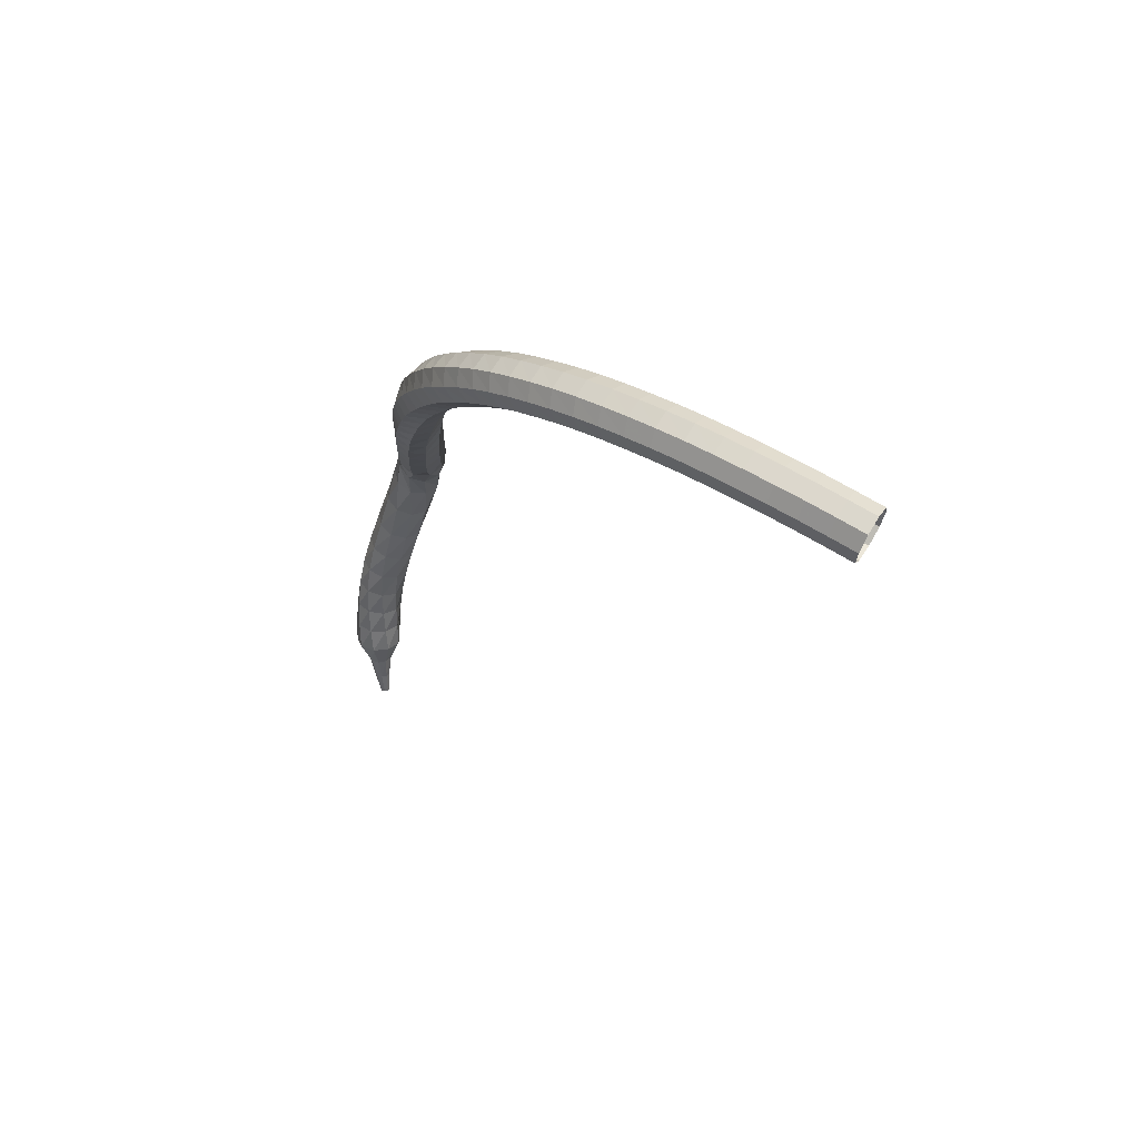
<metadata>
{"format":"obj","ext":"obj","renderer":"f3d","projection":"perspective","resolution":1024,"background":"white","views":[{"elev":62.4,"azim":90.6,"up":"+Z"}]}
</metadata>
<code>
g tube1
v 109.3 120 162.8
v 109.6 119.8 162
v 110.2 119.4 161.6
v 110.9 119 161.8
v 111.4 118.7 162.4
v 111.4 118.8 163.3
v 111 119.1 163.9
v 110.2 119.5 164.1
v 109.6 119.9 163.6
v 109.3 120 162.8
v 108.6 118.9 162.9
v 108.9 118.7 162.1
v 109.5 118.3 161.7
v 110.2 117.9 161.8
v 110.7 117.6 162.5
v 110.7 117.6 163.3
v 110.3 117.9 164
v 109.5 118.4 164.1
v 108.9 118.7 163.7
v 108.6 118.9 162.9
v 108 117.7 162.9
v 108.2 117.6 162.1
v 108.8 117.2 161.7
v 109.6 116.8 161.8
v 110 116.5 162.5
v 110 116.5 163.4
v 109.6 116.7 164
v 108.8 117.2 164.2
v 108.2 117.6 163.7
v 108 117.7 162.9
v 107.3 116.6 162.9
v 107.5 116.5 162.1
v 108.2 116.1 161.7
v 108.9 115.7 161.8
v 109.3 115.3 162.5
v 109.3 115.3 163.3
v 108.8 115.6 164
v 108.1 116 164.1
v 107.5 116.4 163.7
v 107.3 116.6 162.9
v 106.6 115.5 162.8
v 106.8 115.4 162
v 107.5 115 161.6
v 108.2 114.6 161.7
v 108.6 114.2 162.4
v 108.6 114.2 163.2
v 108.1 114.4 163.9
v 107.4 114.9 164
v 106.8 115.3 163.6
v 106.6 115.5 162.8
v 105.9 114.4 162.7
v 106.2 114.3 161.9
v 106.8 114 161.5
v 107.5 113.5 161.6
v 107.9 113.1 162.3
v 107.9 113.1 163.1
v 107.4 113.3 163.8
v 106.7 113.7 163.9
v 106.1 114.2 163.5
v 105.9 114.4 162.7
v 105.2 113.3 162.5
v 105.5 113.3 161.7
v 106.2 112.9 161.3
v 106.9 112.5 161.4
v 107.3 112.1 162.1
v 107.2 111.9 162.9
v 106.7 112.1 163.6
v 105.9 112.6 163.7
v 105.4 113.1 163.3
v 105.2 113.3 162.5
v 104.5 112.3 162.2
v 104.8 112.3 161.5
v 105.5 111.9 161
v 106.2 111.5 161.2
v 106.6 111 161.8
v 106.5 110.9 162.7
v 105.9 111 163.3
v 105.2 111.5 163.4
v 104.6 112 163
v 104.5 112.3 162.2
v 103.8 111.3 161.9
v 104.2 111.3 161.1
v 104.9 111 160.7
v 105.5 110.5 160.9
v 105.9 110 161.5
v 105.7 109.8 162.3
v 105.2 110 163
v 104.5 110.4 163.1
v 103.9 110.9 162.7
v 103.8 111.3 161.9
v 103.1 110.3 161.5
v 103.5 110.3 160.8
v 104.2 110 160.4
v 104.9 109.5 160.5
v 105.2 109 161.1
v 105 108.8 161.9
v 104.5 108.9 162.6
v 103.7 109.4 162.7
v 103.2 109.9 162.3
v 103.1 110.3 161.5
v 102.5 109.3 161.1
v 102.9 109.4 160.4
v 103.6 109.1 160
v 104.2 108.6 160.1
v 104.5 108 160.7
v 104.3 107.8 161.5
v 103.7 107.9 162.1
v 103 108.3 162.2
v 102.5 108.9 161.8
v 102.5 109.3 161.1
v 101.8 108.4 160.6
v 102.2 108.5 159.9
v 103 108.3 159.5
v 103.6 107.7 159.6
v 103.9 107.1 160.2
v 103.6 106.8 161
v 103 106.9 161.6
v 102.3 107.4 161.7
v 101.8 108 161.3
v 101.8 108.4 160.6
v 101.1 107.6 160
v 101.6 107.7 159.3
v 102.3 107.4 158.9
v 103 106.9 159
v 103.2 106.3 159.6
v 102.9 105.9 160.4
v 102.3 106 160.9
v 101.6 106.5 161.1
v 101.1 107.1 160.7
v 101.1 107.6 160
v 100.5 106.7 159.3
v 101 106.9 158.7
v 101.7 106.6 158.3
v 102.3 106 158.4
v 102.5 105.4 159
v 102.3 105.1 159.7
v 101.6 105.1 160.2
v 100.9 105.6 160.4
v 100.5 106.2 160
v 100.5 106.7 159.3
v 99.88 106 158.6
v 100.4 106.2 158
v 101.2 105.9 157.6
v 101.7 105.3 157.8
v 101.9 104.6 158.3
v 101.6 104.2 159
v 100.9 104.3 159.5
v 100.2 104.7 159.6
v 99.8 105.4 159.3
v 99.88 106 158.6
v 99.29 105.3 157.8
v 99.86 105.5 157.2
v 100.6 105.2 156.9
v 101.2 104.6 157
v 101.3 103.9 157.5
v 100.9 103.5 158.2
v 100.2 103.5 158.6
v 99.52 104 158.8
v 99.15 104.7 158.4
v 99.29 105.3 157.8
v 98.71 104.6 157
v 99.31 104.9 156.4
v 100.1 104.6 156.1
v 100.6 103.9 156.2
v 100.7 103.2 156.7
v 100.3 102.8 157.3
v 99.57 102.8 157.7
v 98.88 103.3 157.8
v 98.54 104 157.5
v 98.71 104.6 157
v 98.14 104 156.1
v 98.77 104.3 155.5
v 99.53 104 155.2
v 100.1 103.3 155.3
v 100.1 102.6 155.8
v 99.66 102.1 156.3
v 98.93 102.1 156.8
v 98.25 102.6 156.9
v 97.94 103.4 156.6
v 98.14 104 156.1
v 97.61 103.5 155.1
v 98.27 103.7 154.6
v 99.03 103.4 154.3
v 99.53 102.7 154.4
v 99.54 102 154.8
v 99.05 101.5 155.4
v 98.3 101.5 155.8
v 97.63 102.1 155.9
v 97.35 102.8 155.6
v 97.61 103.5 155.1
v 97.11 103 154.1
v 97.8 103.3 153.6
v 98.56 102.9 153.4
v 99.03 102.2 153.5
v 98.98 101.5 153.8
v 98.45 101 154.3
v 97.68 101 154.7
v 97.03 101.6 154.8
v 96.81 102.4 154.5
v 97.11 103 154.1
v 96.63 102.6 153
v 97.35 102.8 152.6
v 98.11 102.5 152.4
v 98.54 101.8 152.5
v 98.45 101 152.8
v 97.88 100.5 153.2
v 97.1 100.6 153.6
v 96.47 101.2 153.6
v 96.29 102 153.4
v 96.63 102.6 153
v 96.18 102.3 151.9
v 96.92 102.5 151.5
v 97.67 102.1 151.3
v 98.07 101.3 151.4
v 97.93 100.6 151.7
v 97.33 100.1 152.1
v 96.54 100.2 152.4
v 95.93 100.8 152.5
v 95.79 101.6 152.3
v 96.18 102.3 151.9
v 95.76 102 150.8
v 96.53 102.1 150.4
v 97.26 101.7 150.2
v 97.61 101 150.3
v 97.43 100.2 150.6
v 96.78 99.74 150.9
v 95.99 99.87 151.2
v 95.41 100.5 151.3
v 95.32 101.3 151.1
v 95.76 102 150.8
v 95.39 101.7 149.6
v 96.18 101.9 149.3
v 96.89 101.4 149.1
v 97.18 100.6 149.2
v 96.93 99.83 149.4
v 96.25 99.44 149.8
v 95.45 99.62 150
v 94.91 100.3 150.1
v 94.89 101.1 149.9
v 95.39 101.7 149.6
v 95.04 101.6 148.4
v 95.84 101.6 148.1
v 96.52 101.1 147.9
v 96.77 100.3 148
v 96.45 99.55 148.2
v 95.74 99.2 148.5
v 94.94 99.43 148.8
v 94.45 100.1 148.8
v 94.49 101 148.7
v 95.04 101.6 148.4
v 94.71 101.4 147.1
v 95.52 101.4 146.9
v 96.17 100.9 146.7
v 96.36 100.1 146.8
v 95.99 99.32 147
v 95.24 99.01 147.3
v 94.46 99.29 147.5
v 94.02 100 147.6
v 94.11 100.9 147.4
v 94.71 101.4 147.1
v 94.41 101.3 145.9
v 95.23 101.3 145.7
v 95.84 100.7 145.5
v 95.95 99.82 145.6
v 95.52 99.11 145.8
v 94.74 98.87 146
v 93.98 99.21 146.2
v 93.6 99.97 146.3
v 93.77 100.8 146.1
v 94.41 101.3 145.9
v 94.15 101.2 144.6
v 94.96 101.1 144.4
v 95.52 100.5 144.3
v 95.56 99.62 144.3
v 95.06 98.95 144.5
v 94.26 98.78 144.8
v 93.53 99.19 144.9
v 93.21 99.98 145
v 93.46 100.8 144.9
v 94.15 101.2 144.6
v 93.86 101.2 143.4
v 94.66 101 143.1
v 95.18 100.3 143
v 95.16 99.49 143
v 94.63 98.85 143.2
v 93.81 98.73 143.5
v 93.11 99.18 143.7
v 92.84 99.99 143.7
v 93.14 100.8 143.6
v 93.86 101.2 143.4
v 93.52 101.1 142.1
v 94.31 100.9 141.8
v 94.81 100.3 141.7
v 94.77 99.41 141.8
v 94.21 98.79 142
v 93.4 98.69 142.2
v 92.72 99.16 142.4
v 92.47 99.98 142.4
v 92.79 100.8 142.3
v 93.52 101.1 142.1
v 93.14 101.1 140.8
v 93.93 100.9 140.6
v 94.41 100.2 140.4
v 94.36 99.35 140.5
v 93.8 98.73 140.7
v 92.99 98.65 140.9
v 92.31 99.13 141.1
v 92.08 99.96 141.2
v 92.41 100.7 141.1
v 93.14 101.1 140.8
v 92.73 101.1 139.6
v 93.51 100.8 139.3
v 93.98 100.1 139.1
v 93.92 99.3 139.2
v 93.36 98.69 139.4
v 92.56 98.61 139.7
v 91.89 99.1 139.9
v 91.67 99.92 140
v 92 100.7 139.8
v 92.73 101.1 139.6
v 92.15 101 138.3
v 92.96 100.9 138.1
v 93.49 100.2 137.9
v 93.51 99.36 138
v 93.01 98.7 138.2
v 92.22 98.54 138.5
v 91.5 98.97 138.7
v 91.2 99.77 138.7
v 91.46 100.6 138.6
v 92.15 101 138.3
v 91.19 100.6 137
v 91.97 100.9 136.8
v 92.77 100.6 136.7
v 93.2 99.85 136.7
v 93.06 99.02 136.9
v 92.41 98.48 137.1
v 91.57 98.5 137.2
v 90.92 99.05 137.3
v 90.77 99.89 137.2
v 91.19 100.6 137
v 90.6 99.23 135.2
v 90.83 100 135
v 91.54 100.5 134.9
v 92.39 100.4 135
v 92.98 99.82 135.1
v 93.04 98.99 135.3
v 92.54 98.31 135.5
v 91.71 98.11 135.5
v 90.94 98.47 135.4
v 90.6 99.23 135.2
v 90.94 98.19 133.1
v 90.85 99 132.9
v 91.32 99.7 132.7
v 92.13 99.96 132.8
v 92.91 99.66 133
v 93.28 98.94 133.3
v 93.08 98.13 133.4
v 92.39 97.62 133.5
v 91.55 97.64 133.4
v 90.94 98.19 133.1
v 91.44 97.41 131.1
v 91.23 98.19 130.8
v 91.59 98.94 130.6
v 92.36 99.33 130.7
v 93.16 99.16 130.9
v 93.63 98.51 131.2
v 93.55 97.69 131.5
v 92.95 97.09 131.5
v 92.12 96.97 131.4
v 91.44 97.41 131.1
v 91.98 96.75 129.3
v 91.69 97.49 129
v 91.97 98.28 128.8
v 92.68 98.75 128.9
v 93.49 98.68 129.2
v 94.03 98.1 129.5
v 94.04 97.28 129.7
v 93.51 96.61 129.8
v 92.7 96.4 129.6
v 91.98 96.75 129.3
v 92.58 96.17 127.8
v 92.19 96.86 127.5
v 92.35 97.69 127.3
v 92.98 98.26 127.4
v 93.8 98.31 127.7
v 94.41 97.82 128
v 94.53 97.01 128.3
v 94.11 96.27 128.3
v 93.34 95.94 128.1
v 92.58 96.17 127.8
v 93.29 95.71 126.5
v 92.77 96.3 126.1
v 92.77 97.14 126
v 93.28 97.83 126
v 94.06 98.04 126.3
v 94.75 97.68 126.6
v 95.03 96.92 126.9
v 94.76 96.11 127
v 94.08 95.63 126.8
v 93.29 95.71 126.5
v 94.08 95.4 125.2
v 93.46 95.88 124.9
v 93.29 96.7 124.7
v 93.64 97.47 124.7
v 94.36 97.84 125
v 95.1 97.63 125.4
v 95.53 96.94 125.7
v 95.43 96.1 125.7
v 94.86 95.49 125.5
v 94.08 95.4 125.2
v 94.87 95.25 123.9
v 94.19 95.63 123.6
v 93.9 96.41 123.4
v 94.13 97.23 123.5
v 94.78 97.7 123.8
v 95.54 97.62 124.1
v 96.05 97 124.4
v 96.08 96.15 124.5
v 95.62 95.46 124.3
v 94.87 95.25 123.9
v 95.65 95.21 122.7
v 94.95 95.5 122.3
v 94.57 96.25 122.1
v 94.7 97.09 122.2
v 95.28 97.63 122.5
v 96.04 97.63 122.9
v 96.61 97.08 123.2
v 96.74 96.24 123.3
v 96.36 95.5 123.1
v 95.65 95.21 122.7
v 96.34 95.87 121.6
v 95.98 95.98 121.4
v 95.76 96.33 121.3
v 95.79 96.76 121.3
v 96.05 97.06 121.5
v 96.42 97.09 121.7
v 96.72 96.85 121.8
v 96.83 96.43 121.9
v 96.68 96.05 121.8
v 96.34 95.87 121.6
v 96.95 96.16 120.6
v 96.7 96.22 120.4
v 96.54 96.45 120.3
v 96.54 96.73 120.4
v 96.7 96.94 120.5
v 96.94 96.98 120.6
v 97.15 96.83 120.7
v 97.24 96.56 120.8
v 97.16 96.29 120.7
v 96.95 96.16 120.6
v 97.5 96.43 119.6
v 97.36 96.46 119.5
v 97.26 96.6 119.5
v 97.25 96.77 119.5
v 97.34 96.89 119.5
v 97.49 96.92 119.6
v 97.62 96.83 119.7
v 97.67 96.67 119.7
v 97.63 96.51 119.7
v 97.5 96.43 119.6
f 1 2 12
f 12 11 1
f 2 3 13
f 13 12 2
f 3 4 14
f 14 13 3
f 4 5 15
f 15 14 4
f 5 6 16
f 16 15 5
f 6 7 17
f 17 16 6
f 7 8 18
f 18 17 7
f 8 9 19
f 19 18 8
f 9 10 20
f 20 19 9
f 11 12 22
f 22 21 11
f 12 13 23
f 23 22 12
f 13 14 24
f 24 23 13
f 14 15 25
f 25 24 14
f 15 16 26
f 26 25 15
f 16 17 27
f 27 26 16
f 17 18 28
f 28 27 17
f 18 19 29
f 29 28 18
f 19 20 30
f 30 29 19
f 21 22 32
f 32 31 21
f 22 23 33
f 33 32 22
f 23 24 34
f 34 33 23
f 24 25 35
f 35 34 24
f 25 26 36
f 36 35 25
f 26 27 37
f 37 36 26
f 27 28 38
f 38 37 27
f 28 29 39
f 39 38 28
f 29 30 40
f 40 39 29
f 31 32 42
f 42 41 31
f 32 33 43
f 43 42 32
f 33 34 44
f 44 43 33
f 34 35 45
f 45 44 34
f 35 36 46
f 46 45 35
f 36 37 47
f 47 46 36
f 37 38 48
f 48 47 37
f 38 39 49
f 49 48 38
f 39 40 50
f 50 49 39
f 41 42 52
f 52 51 41
f 42 43 53
f 53 52 42
f 43 44 54
f 54 53 43
f 44 45 55
f 55 54 44
f 45 46 56
f 56 55 45
f 46 47 57
f 57 56 46
f 47 48 58
f 58 57 47
f 48 49 59
f 59 58 48
f 49 50 60
f 60 59 49
f 51 52 62
f 62 61 51
f 52 53 63
f 63 62 52
f 53 54 64
f 64 63 53
f 54 55 65
f 65 64 54
f 55 56 66
f 66 65 55
f 56 57 67
f 67 66 56
f 57 58 68
f 68 67 57
f 58 59 69
f 69 68 58
f 59 60 70
f 70 69 59
f 61 62 72
f 72 71 61
f 62 63 73
f 73 72 62
f 63 64 74
f 74 73 63
f 64 65 75
f 75 74 64
f 65 66 76
f 76 75 65
f 66 67 77
f 77 76 66
f 67 68 78
f 78 77 67
f 68 69 79
f 79 78 68
f 69 70 80
f 80 79 69
f 71 72 82
f 82 81 71
f 72 73 83
f 83 82 72
f 73 74 84
f 84 83 73
f 74 75 85
f 85 84 74
f 75 76 86
f 86 85 75
f 76 77 87
f 87 86 76
f 77 78 88
f 88 87 77
f 78 79 89
f 89 88 78
f 79 80 90
f 90 89 79
f 81 82 92
f 92 91 81
f 82 83 93
f 93 92 82
f 83 84 94
f 94 93 83
f 84 85 95
f 95 94 84
f 85 86 96
f 96 95 85
f 86 87 97
f 97 96 86
f 87 88 98
f 98 97 87
f 88 89 99
f 99 98 88
f 89 90 100
f 100 99 89
f 91 92 102
f 102 101 91
f 92 93 103
f 103 102 92
f 93 94 104
f 104 103 93
f 94 95 105
f 105 104 94
f 95 96 106
f 106 105 95
f 96 97 107
f 107 106 96
f 97 98 108
f 108 107 97
f 98 99 109
f 109 108 98
f 99 100 110
f 110 109 99
f 101 102 112
f 112 111 101
f 102 103 113
f 113 112 102
f 103 104 114
f 114 113 103
f 104 105 115
f 115 114 104
f 105 106 116
f 116 115 105
f 106 107 117
f 117 116 106
f 107 108 118
f 118 117 107
f 108 109 119
f 119 118 108
f 109 110 120
f 120 119 109
f 111 112 122
f 122 121 111
f 112 113 123
f 123 122 112
f 113 114 124
f 124 123 113
f 114 115 125
f 125 124 114
f 115 116 126
f 126 125 115
f 116 117 127
f 127 126 116
f 117 118 128
f 128 127 117
f 118 119 129
f 129 128 118
f 119 120 130
f 130 129 119
f 121 122 132
f 132 131 121
f 122 123 133
f 133 132 122
f 123 124 134
f 134 133 123
f 124 125 135
f 135 134 124
f 125 126 136
f 136 135 125
f 126 127 137
f 137 136 126
f 127 128 138
f 138 137 127
f 128 129 139
f 139 138 128
f 129 130 140
f 140 139 129
f 131 132 142
f 142 141 131
f 132 133 143
f 143 142 132
f 133 134 144
f 144 143 133
f 134 135 145
f 145 144 134
f 135 136 146
f 146 145 135
f 136 137 147
f 147 146 136
f 137 138 148
f 148 147 137
f 138 139 149
f 149 148 138
f 139 140 150
f 150 149 139
f 141 142 152
f 152 151 141
f 142 143 153
f 153 152 142
f 143 144 154
f 154 153 143
f 144 145 155
f 155 154 144
f 145 146 156
f 156 155 145
f 146 147 157
f 157 156 146
f 147 148 158
f 158 157 147
f 148 149 159
f 159 158 148
f 149 150 160
f 160 159 149
f 151 152 162
f 162 161 151
f 152 153 163
f 163 162 152
f 153 154 164
f 164 163 153
f 154 155 165
f 165 164 154
f 155 156 166
f 166 165 155
f 156 157 167
f 167 166 156
f 157 158 168
f 168 167 157
f 158 159 169
f 169 168 158
f 159 160 170
f 170 169 159
f 161 162 172
f 172 171 161
f 162 163 173
f 173 172 162
f 163 164 174
f 174 173 163
f 164 165 175
f 175 174 164
f 165 166 176
f 176 175 165
f 166 167 177
f 177 176 166
f 167 168 178
f 178 177 167
f 168 169 179
f 179 178 168
f 169 170 180
f 180 179 169
f 171 172 182
f 182 181 171
f 172 173 183
f 183 182 172
f 173 174 184
f 184 183 173
f 174 175 185
f 185 184 174
f 175 176 186
f 186 185 175
f 176 177 187
f 187 186 176
f 177 178 188
f 188 187 177
f 178 179 189
f 189 188 178
f 179 180 190
f 190 189 179
f 181 182 192
f 192 191 181
f 182 183 193
f 193 192 182
f 183 184 194
f 194 193 183
f 184 185 195
f 195 194 184
f 185 186 196
f 196 195 185
f 186 187 197
f 197 196 186
f 187 188 198
f 198 197 187
f 188 189 199
f 199 198 188
f 189 190 200
f 200 199 189
f 191 192 202
f 202 201 191
f 192 193 203
f 203 202 192
f 193 194 204
f 204 203 193
f 194 195 205
f 205 204 194
f 195 196 206
f 206 205 195
f 196 197 207
f 207 206 196
f 197 198 208
f 208 207 197
f 198 199 209
f 209 208 198
f 199 200 210
f 210 209 199
f 201 202 212
f 212 211 201
f 202 203 213
f 213 212 202
f 203 204 214
f 214 213 203
f 204 205 215
f 215 214 204
f 205 206 216
f 216 215 205
f 206 207 217
f 217 216 206
f 207 208 218
f 218 217 207
f 208 209 219
f 219 218 208
f 209 210 220
f 220 219 209
f 211 212 222
f 222 221 211
f 212 213 223
f 223 222 212
f 213 214 224
f 224 223 213
f 214 215 225
f 225 224 214
f 215 216 226
f 226 225 215
f 216 217 227
f 227 226 216
f 217 218 228
f 228 227 217
f 218 219 229
f 229 228 218
f 219 220 230
f 230 229 219
f 221 222 232
f 232 231 221
f 222 223 233
f 233 232 222
f 223 224 234
f 234 233 223
f 224 225 235
f 235 234 224
f 225 226 236
f 236 235 225
f 226 227 237
f 237 236 226
f 227 228 238
f 238 237 227
f 228 229 239
f 239 238 228
f 229 230 240
f 240 239 229
f 231 232 242
f 242 241 231
f 232 233 243
f 243 242 232
f 233 234 244
f 244 243 233
f 234 235 245
f 245 244 234
f 235 236 246
f 246 245 235
f 236 237 247
f 247 246 236
f 237 238 248
f 248 247 237
f 238 239 249
f 249 248 238
f 239 240 250
f 250 249 239
f 241 242 252
f 252 251 241
f 242 243 253
f 253 252 242
f 243 244 254
f 254 253 243
f 244 245 255
f 255 254 244
f 245 246 256
f 256 255 245
f 246 247 257
f 257 256 246
f 247 248 258
f 258 257 247
f 248 249 259
f 259 258 248
f 249 250 260
f 260 259 249
f 251 252 262
f 262 261 251
f 252 253 263
f 263 262 252
f 253 254 264
f 264 263 253
f 254 255 265
f 265 264 254
f 255 256 266
f 266 265 255
f 256 257 267
f 267 266 256
f 257 258 268
f 268 267 257
f 258 259 269
f 269 268 258
f 259 260 270
f 270 269 259
f 261 262 272
f 272 271 261
f 262 263 273
f 273 272 262
f 263 264 274
f 274 273 263
f 264 265 275
f 275 274 264
f 265 266 276
f 276 275 265
f 266 267 277
f 277 276 266
f 267 268 278
f 278 277 267
f 268 269 279
f 279 278 268
f 269 270 280
f 280 279 269
f 271 272 282
f 282 281 271
f 272 273 283
f 283 282 272
f 273 274 284
f 284 283 273
f 274 275 285
f 285 284 274
f 275 276 286
f 286 285 275
f 276 277 287
f 287 286 276
f 277 278 288
f 288 287 277
f 278 279 289
f 289 288 278
f 279 280 290
f 290 289 279
f 281 282 292
f 292 291 281
f 282 283 293
f 293 292 282
f 283 284 294
f 294 293 283
f 284 285 295
f 295 294 284
f 285 286 296
f 296 295 285
f 286 287 297
f 297 296 286
f 287 288 298
f 298 297 287
f 288 289 299
f 299 298 288
f 289 290 300
f 300 299 289
f 291 292 302
f 302 301 291
f 292 293 303
f 303 302 292
f 293 294 304
f 304 303 293
f 294 295 305
f 305 304 294
f 295 296 306
f 306 305 295
f 296 297 307
f 307 306 296
f 297 298 308
f 308 307 297
f 298 299 309
f 309 308 298
f 299 300 310
f 310 309 299
f 301 302 312
f 312 311 301
f 302 303 313
f 313 312 302
f 303 304 314
f 314 313 303
f 304 305 315
f 315 314 304
f 305 306 316
f 316 315 305
f 306 307 317
f 317 316 306
f 307 308 318
f 318 317 307
f 308 309 319
f 319 318 308
f 309 310 320
f 320 319 309
f 311 312 322
f 322 321 311
f 312 313 323
f 323 322 312
f 313 314 324
f 324 323 313
f 314 315 325
f 325 324 314
f 315 316 326
f 326 325 315
f 316 317 327
f 327 326 316
f 317 318 328
f 328 327 317
f 318 319 329
f 329 328 318
f 319 320 330
f 330 329 319
f 321 322 332
f 332 331 321
f 322 323 333
f 333 332 322
f 323 324 334
f 334 333 323
f 324 325 335
f 335 334 324
f 325 326 336
f 336 335 325
f 326 327 337
f 337 336 326
f 327 328 338
f 338 337 327
f 328 329 339
f 339 338 328
f 329 330 340
f 340 339 329
f 331 332 342
f 342 341 331
f 332 333 343
f 343 342 332
f 333 334 344
f 344 343 333
f 334 335 345
f 345 344 334
f 335 336 346
f 346 345 335
f 336 337 347
f 347 346 336
f 337 338 348
f 348 347 337
f 338 339 349
f 349 348 338
f 339 340 350
f 350 349 339
f 341 342 352
f 352 351 341
f 342 343 353
f 353 352 342
f 343 344 354
f 354 353 343
f 344 345 355
f 355 354 344
f 345 346 356
f 356 355 345
f 346 347 357
f 357 356 346
f 347 348 358
f 358 357 347
f 348 349 359
f 359 358 348
f 349 350 360
f 360 359 349
f 351 352 362
f 362 361 351
f 352 353 363
f 363 362 352
f 353 354 364
f 364 363 353
f 354 355 365
f 365 364 354
f 355 356 366
f 366 365 355
f 356 357 367
f 367 366 356
f 357 358 368
f 368 367 357
f 358 359 369
f 369 368 358
f 359 360 370
f 370 369 359
f 361 362 372
f 372 371 361
f 362 363 373
f 373 372 362
f 363 364 374
f 374 373 363
f 364 365 375
f 375 374 364
f 365 366 376
f 376 375 365
f 366 367 377
f 377 376 366
f 367 368 378
f 378 377 367
f 368 369 379
f 379 378 368
f 369 370 380
f 380 379 369
f 371 372 382
f 382 381 371
f 372 373 383
f 383 382 372
f 373 374 384
f 384 383 373
f 374 375 385
f 385 384 374
f 375 376 386
f 386 385 375
f 376 377 387
f 387 386 376
f 377 378 388
f 388 387 377
f 378 379 389
f 389 388 378
f 379 380 390
f 390 389 379
f 381 382 392
f 392 391 381
f 382 383 393
f 393 392 382
f 383 384 394
f 394 393 383
f 384 385 395
f 395 394 384
f 385 386 396
f 396 395 385
f 386 387 397
f 397 396 386
f 387 388 398
f 398 397 387
f 388 389 399
f 399 398 388
f 389 390 400
f 400 399 389
f 391 392 402
f 402 401 391
f 392 393 403
f 403 402 392
f 393 394 404
f 404 403 393
f 394 395 405
f 405 404 394
f 395 396 406
f 406 405 395
f 396 397 407
f 407 406 396
f 397 398 408
f 408 407 397
f 398 399 409
f 409 408 398
f 399 400 410
f 410 409 399
f 401 402 412
f 412 411 401
f 402 403 413
f 413 412 402
f 403 404 414
f 414 413 403
f 404 405 415
f 415 414 404
f 405 406 416
f 416 415 405
f 406 407 417
f 417 416 406
f 407 408 418
f 418 417 407
f 408 409 419
f 419 418 408
f 409 410 420
f 420 419 409
f 411 412 422
f 422 421 411
f 412 413 423
f 423 422 412
f 413 414 424
f 424 423 413
f 414 415 425
f 425 424 414
f 415 416 426
f 426 425 415
f 416 417 427
f 427 426 416
f 417 418 428
f 428 427 417
f 418 419 429
f 429 428 418
f 419 420 430
f 430 429 419
f 421 422 432
f 432 431 421
f 422 423 433
f 433 432 422
f 423 424 434
f 434 433 423
f 424 425 435
f 435 434 424
f 425 426 436
f 436 435 425
f 426 427 437
f 437 436 426
f 427 428 438
f 438 437 427
f 428 429 439
f 439 438 428
f 429 430 440
f 440 439 429
f 431 432 442
f 442 441 431
f 432 433 443
f 443 442 432
f 433 434 444
f 444 443 433
f 434 435 445
f 445 444 434
f 435 436 446
f 446 445 435
f 436 437 447
f 447 446 436
f 437 438 448
f 448 447 437
f 438 439 449
f 449 448 438
f 439 440 450
f 450 449 439
f 441 442 452
f 452 451 441
f 442 443 453
f 453 452 442
f 443 444 454
f 454 453 443
f 444 445 455
f 455 454 444
f 445 446 456
f 456 455 445
f 446 447 457
f 457 456 446
f 447 448 458
f 458 457 447
f 448 449 459
f 459 458 448
f 449 450 460
f 460 459 449
g

</code>
